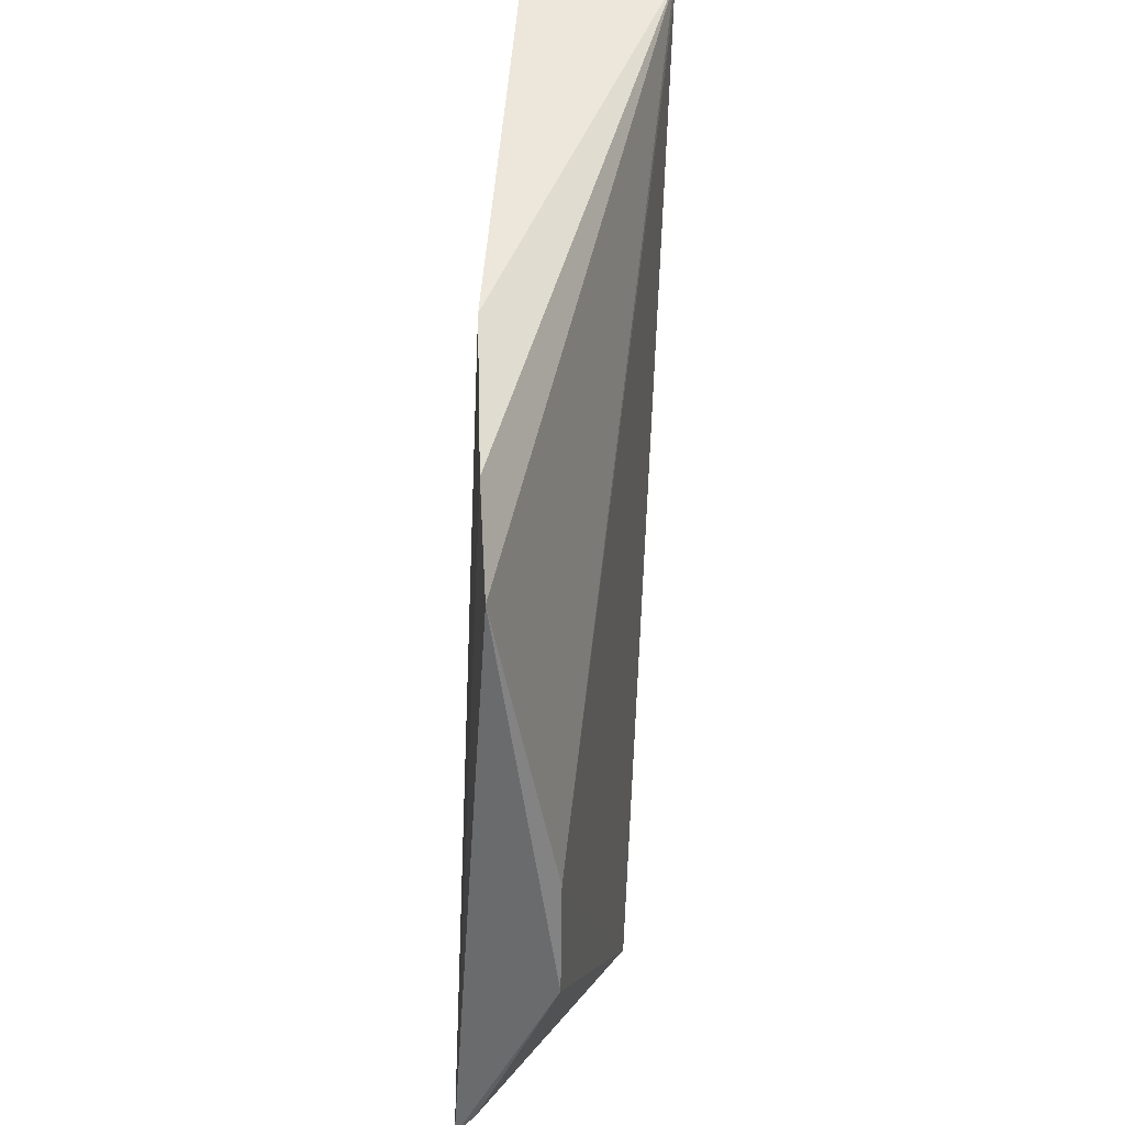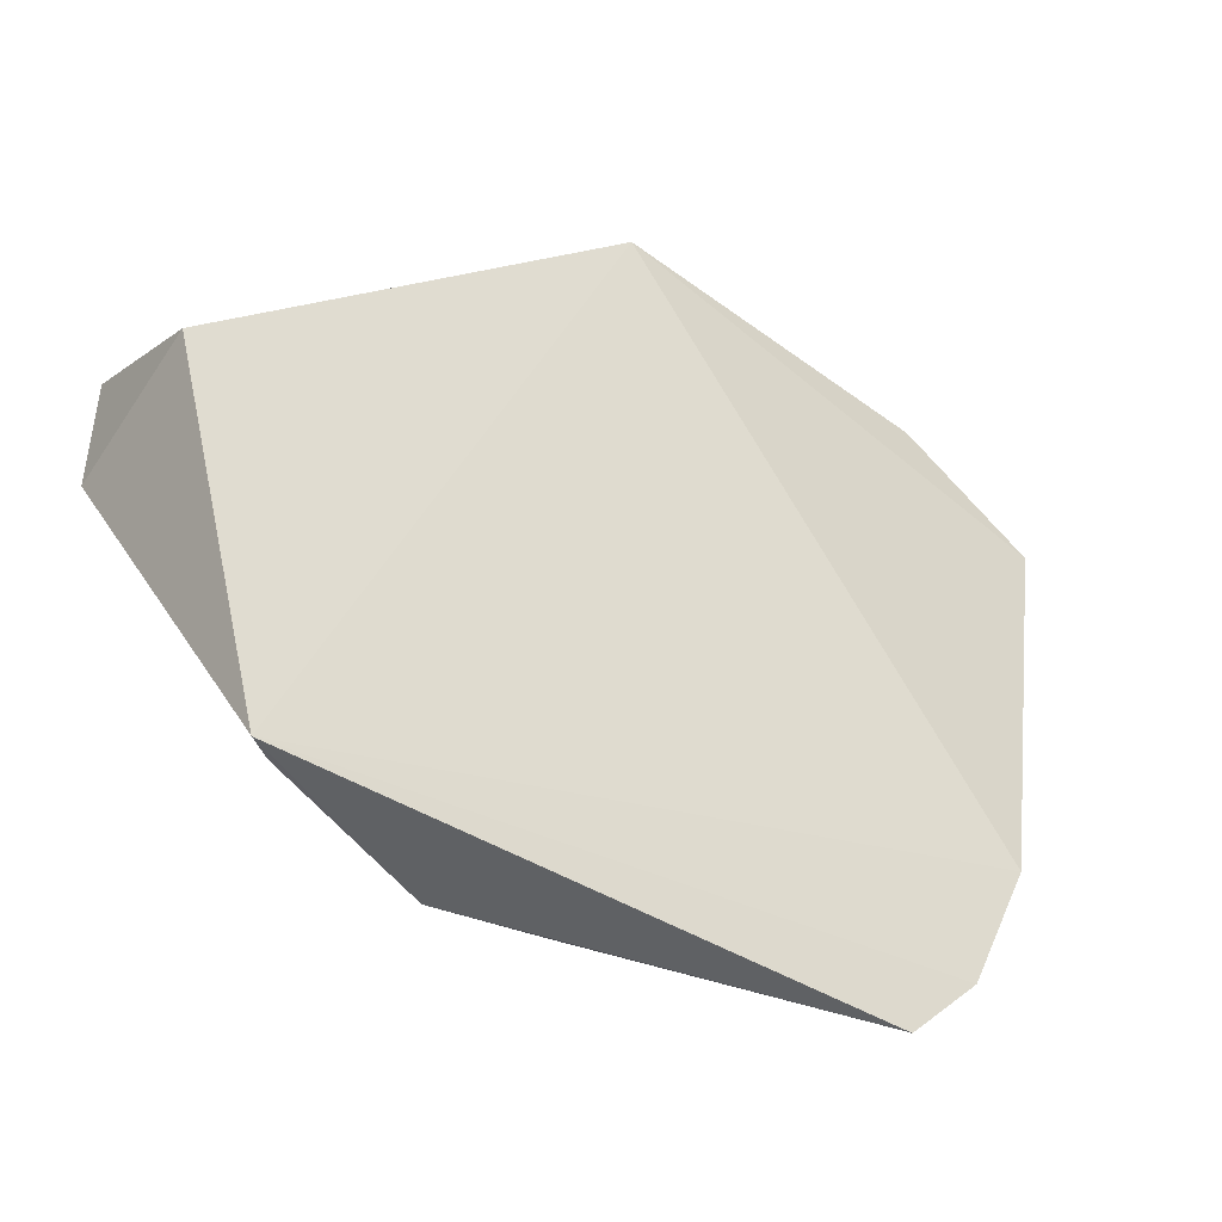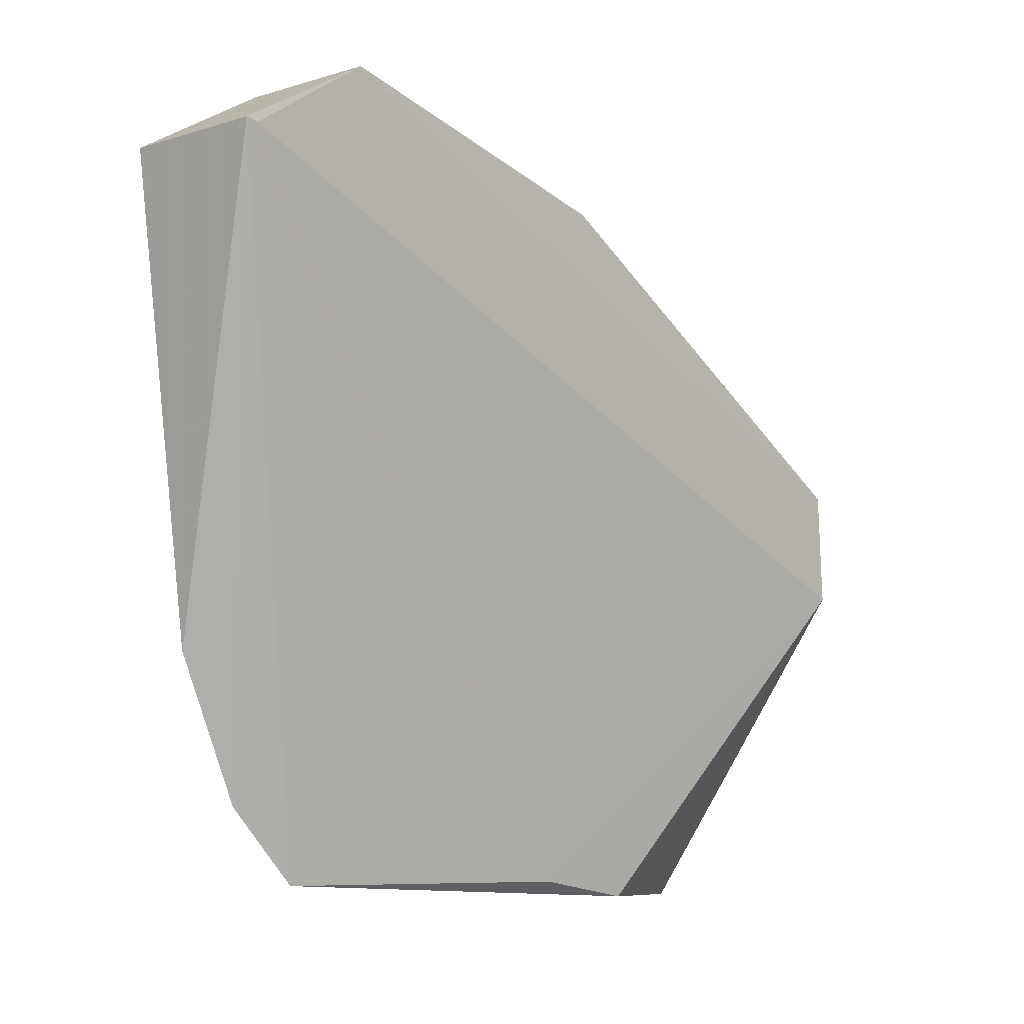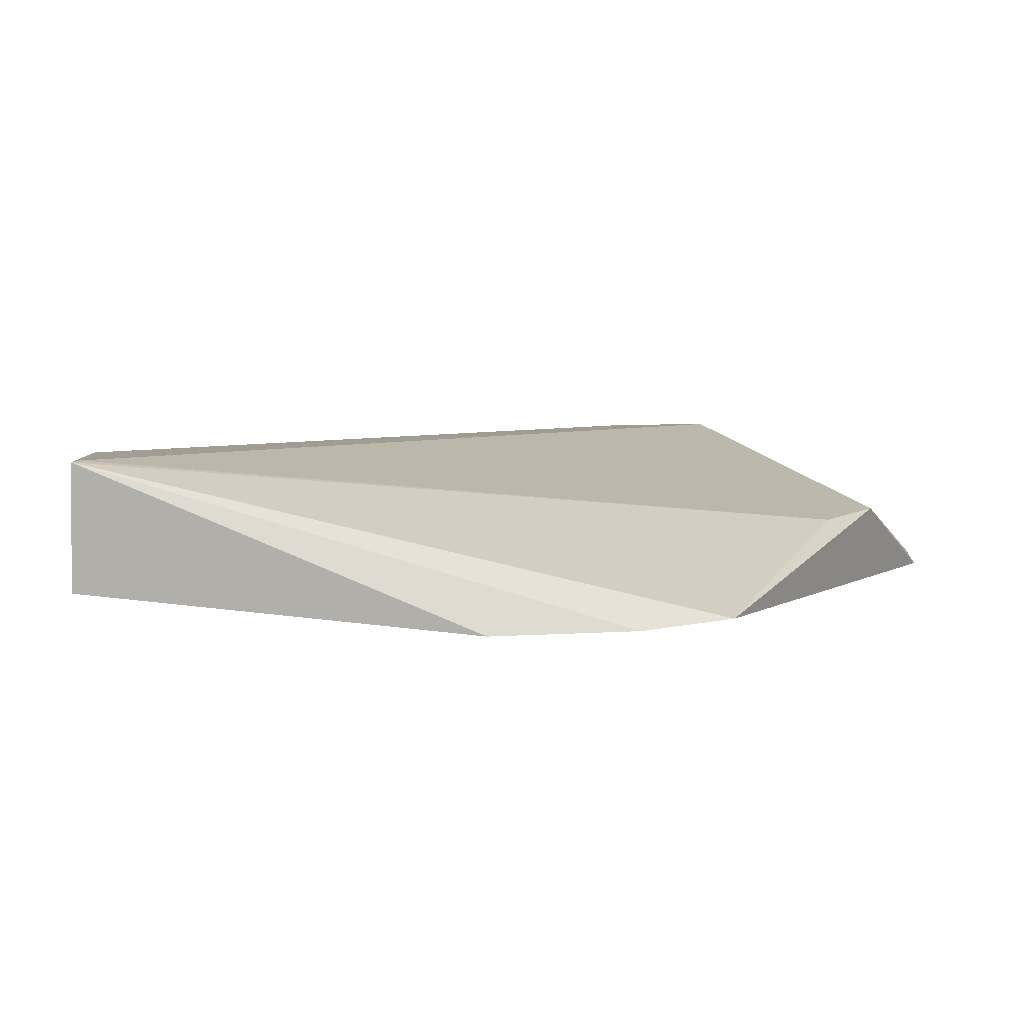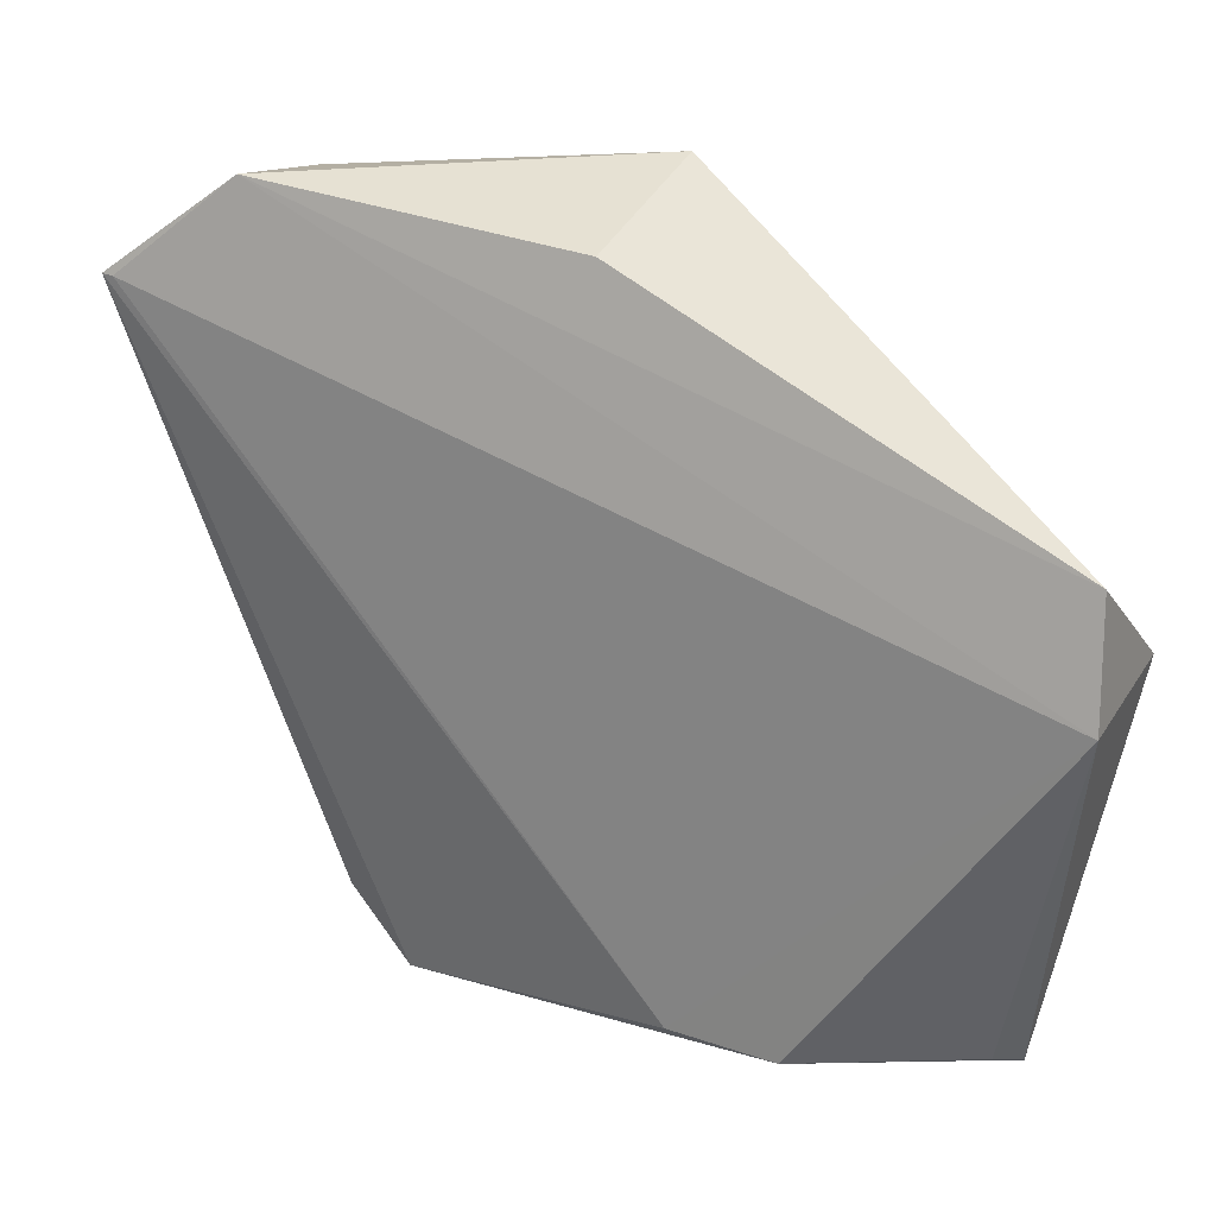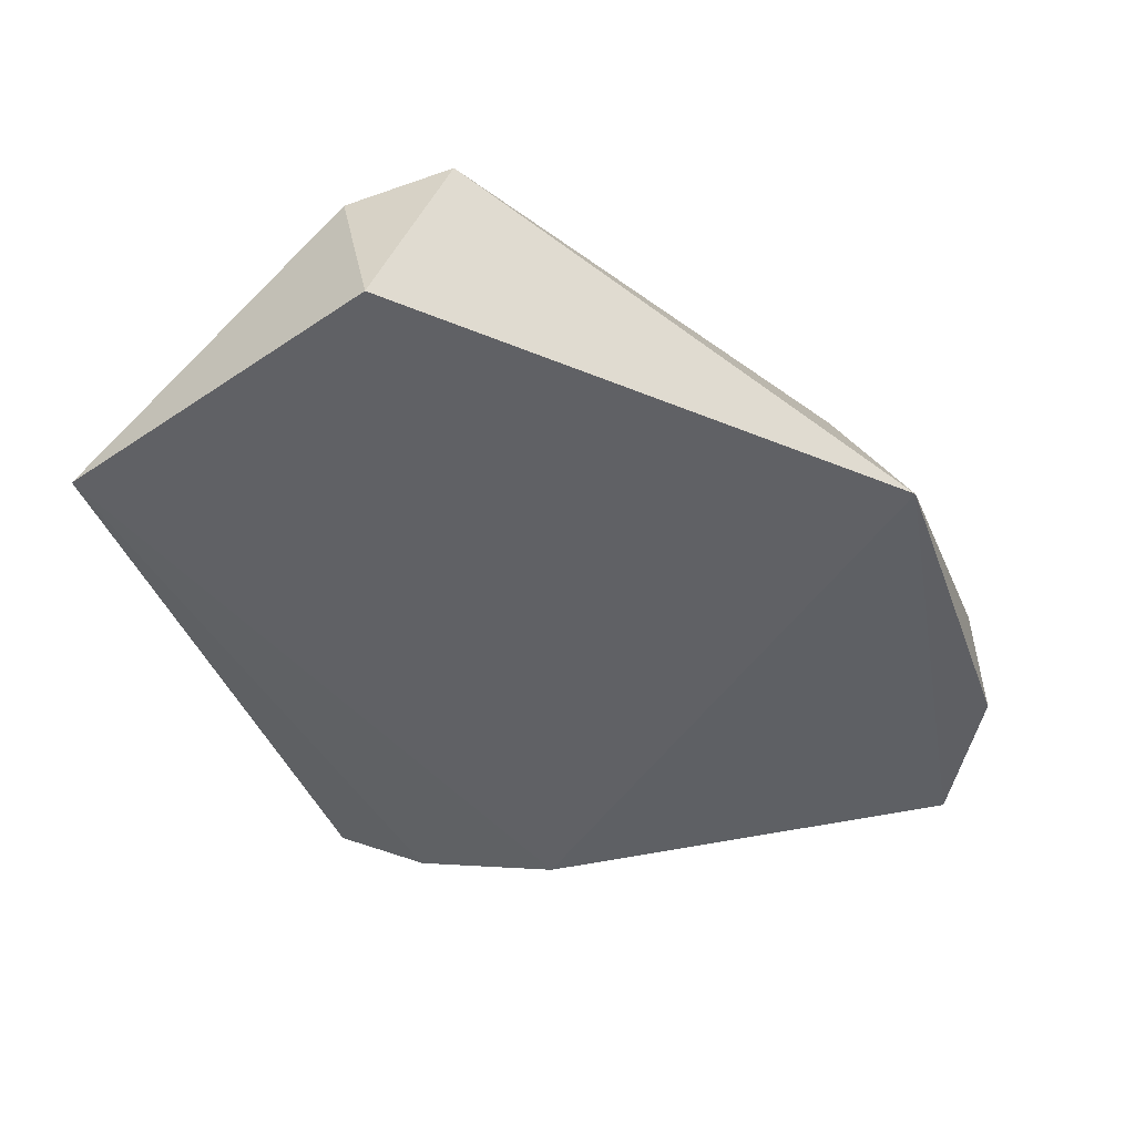
<metadata>
{"format":"obj","ext":"obj","renderer":"f3d","projection":"perspective","resolution":1024,"background":"white","views":[{"elev":-53.4,"azim":86.8,"up":"+Z"},{"elev":-43.9,"azim":-35.6,"up":"+Z"},{"elev":-10.3,"azim":129.4,"up":"+Z"},{"elev":5.1,"azim":118.4,"up":"+Y"},{"elev":11.7,"azim":-155.4,"up":"+Z"},{"elev":-46.5,"azim":-67.7,"up":"+Y"}]}
</metadata>
<code>
v 0.0701 -0.05018 0.06336
v 0.07723 -0.05711 0.05901
v 0.06634 -0.05756 0.02612
v 0.03651 -0.05782 0.02609
v 0.05248 -0.05837 0.06433
v 0.03177 -0.04964 0.04265
v 0.07723 -0.0502 0.05892
v 0.07007 -0.05715 0.06351
v 0.07273 -0.05836 0.03656
v 0.04617 -0.05362 0.02582
v 0.05324 -0.05026 0.06037
v 0.03162 -0.05768 0.04445
v 0.07663 -0.05014 0.05881
v 0.06972 -0.05799 0.02965
v 0.03768 -0.05692 0.02625
v 0.05164 -0.05387 0.0265
v 0.03172 -0.04982 0.04853
f 8 5 2
f 8 1 5
f 8 7 1
f 8 2 7
f 9 2 5
f 9 7 2
f 9 5 4
f 10 3 4
f 11 5 1
f 12 6 4
f 12 4 5
f 13 6 1
f 13 1 7
f 14 3 7
f 14 7 9
f 14 9 4
f 14 4 3
f 15 10 4
f 15 4 6
f 15 6 10
f 16 7 3
f 16 3 10
f 16 13 7
f 16 10 6
f 16 6 13
f 17 5 11
f 17 12 5
f 17 6 12
f 17 11 1
f 17 1 6

</code>
